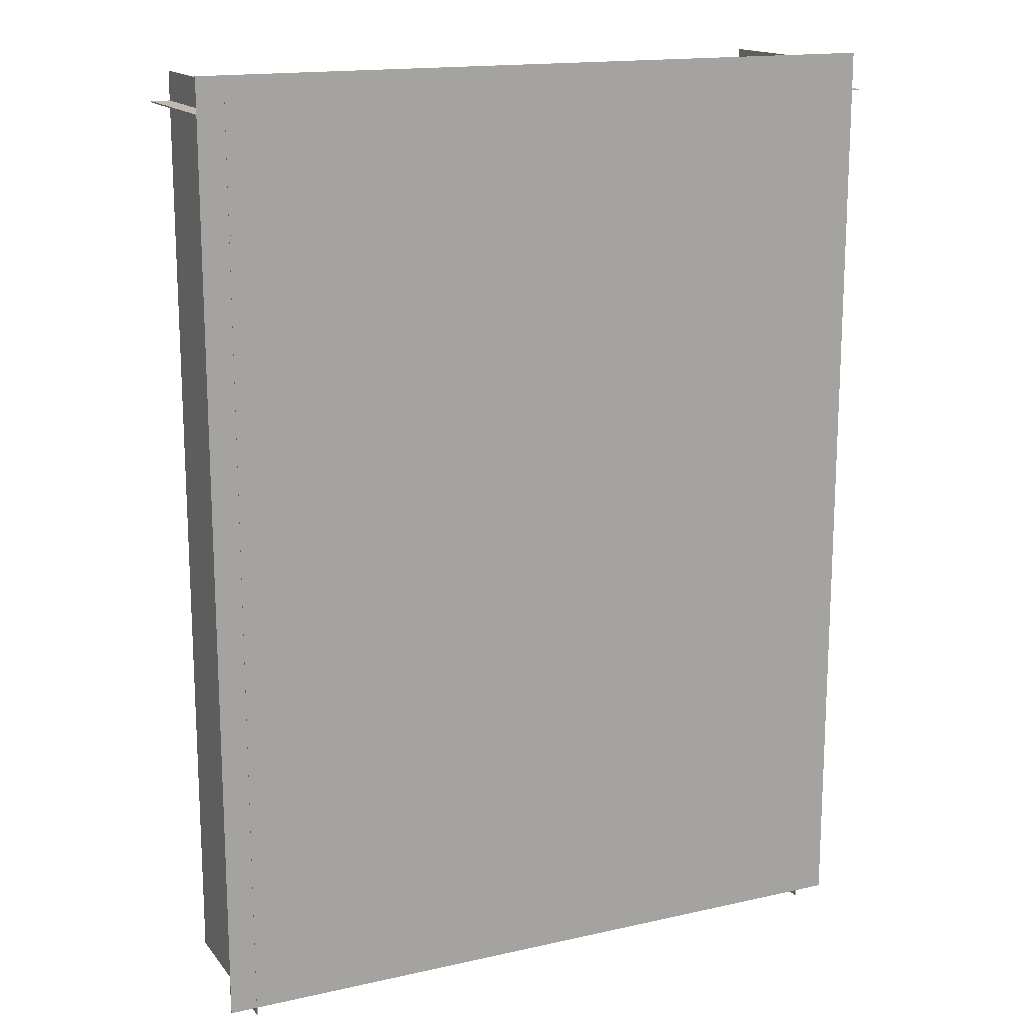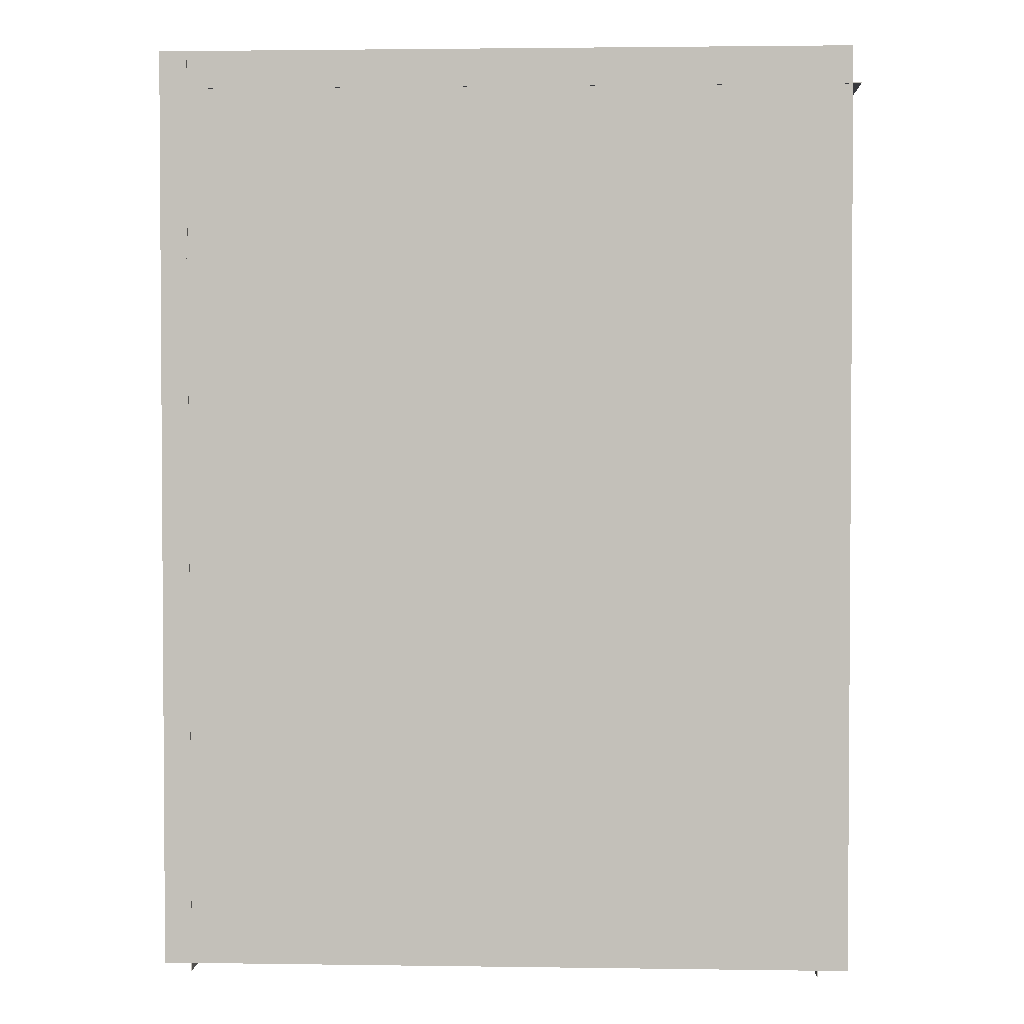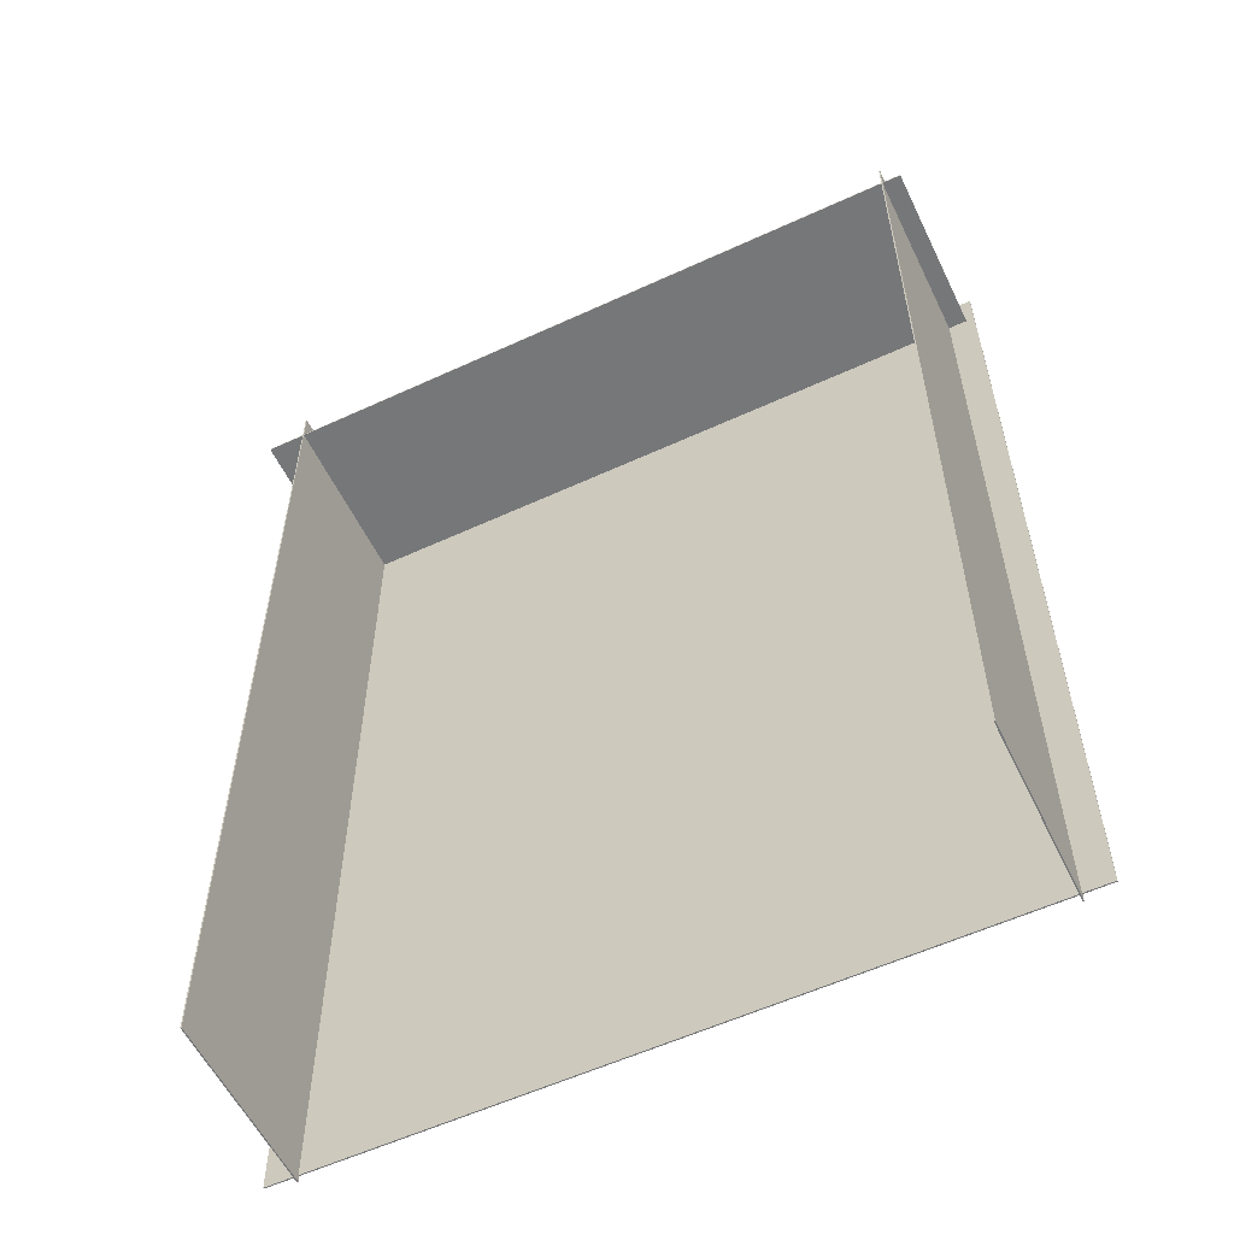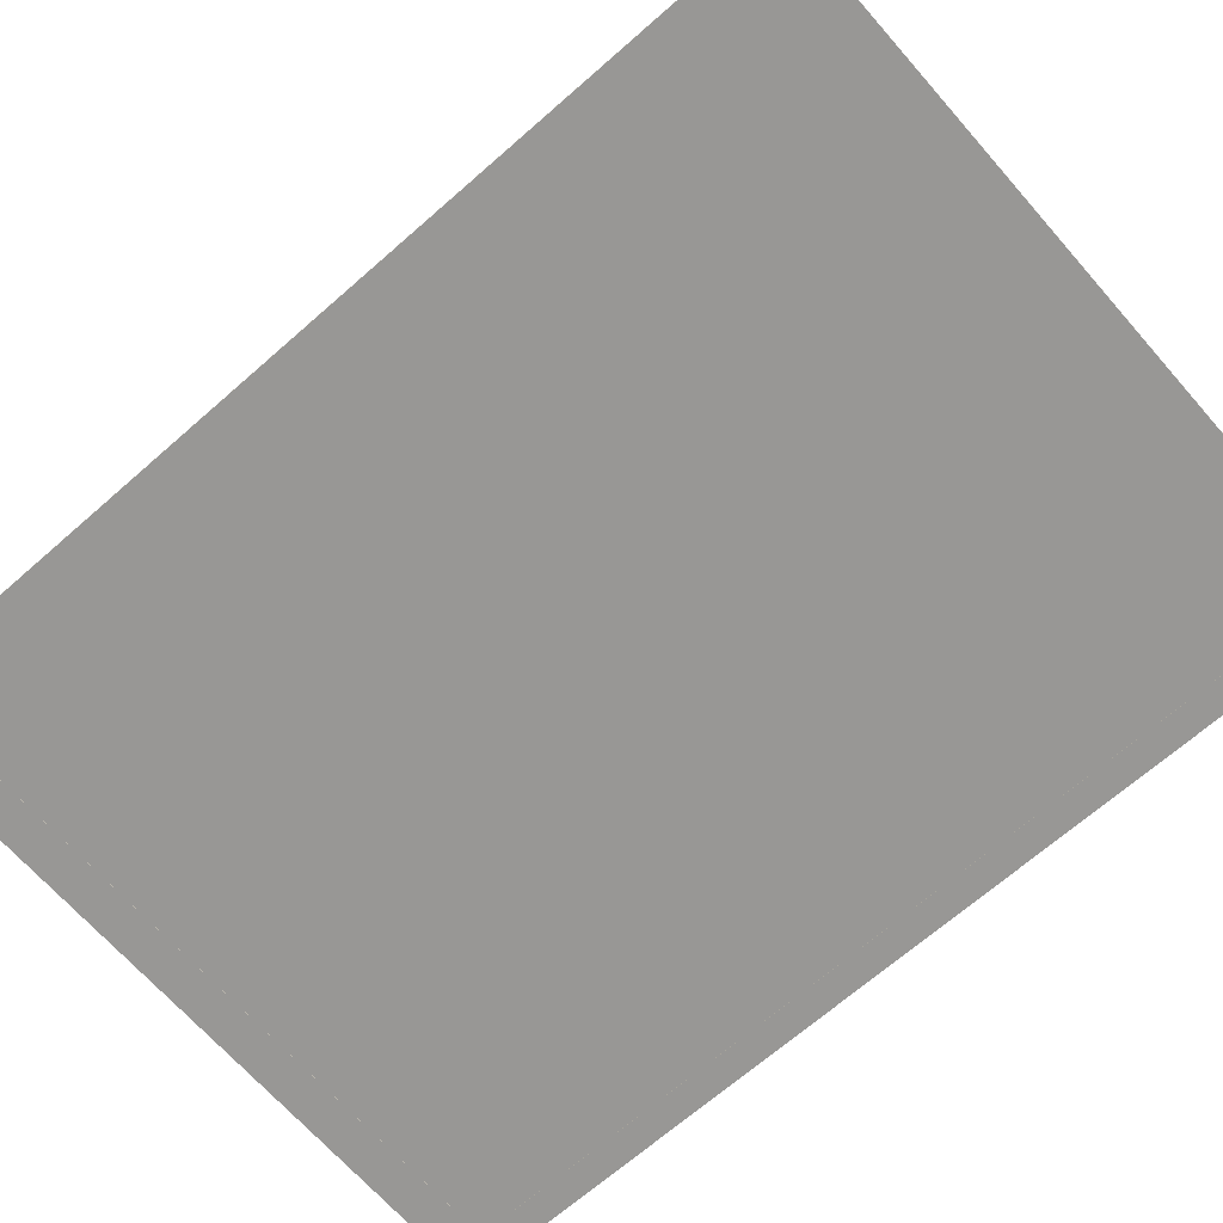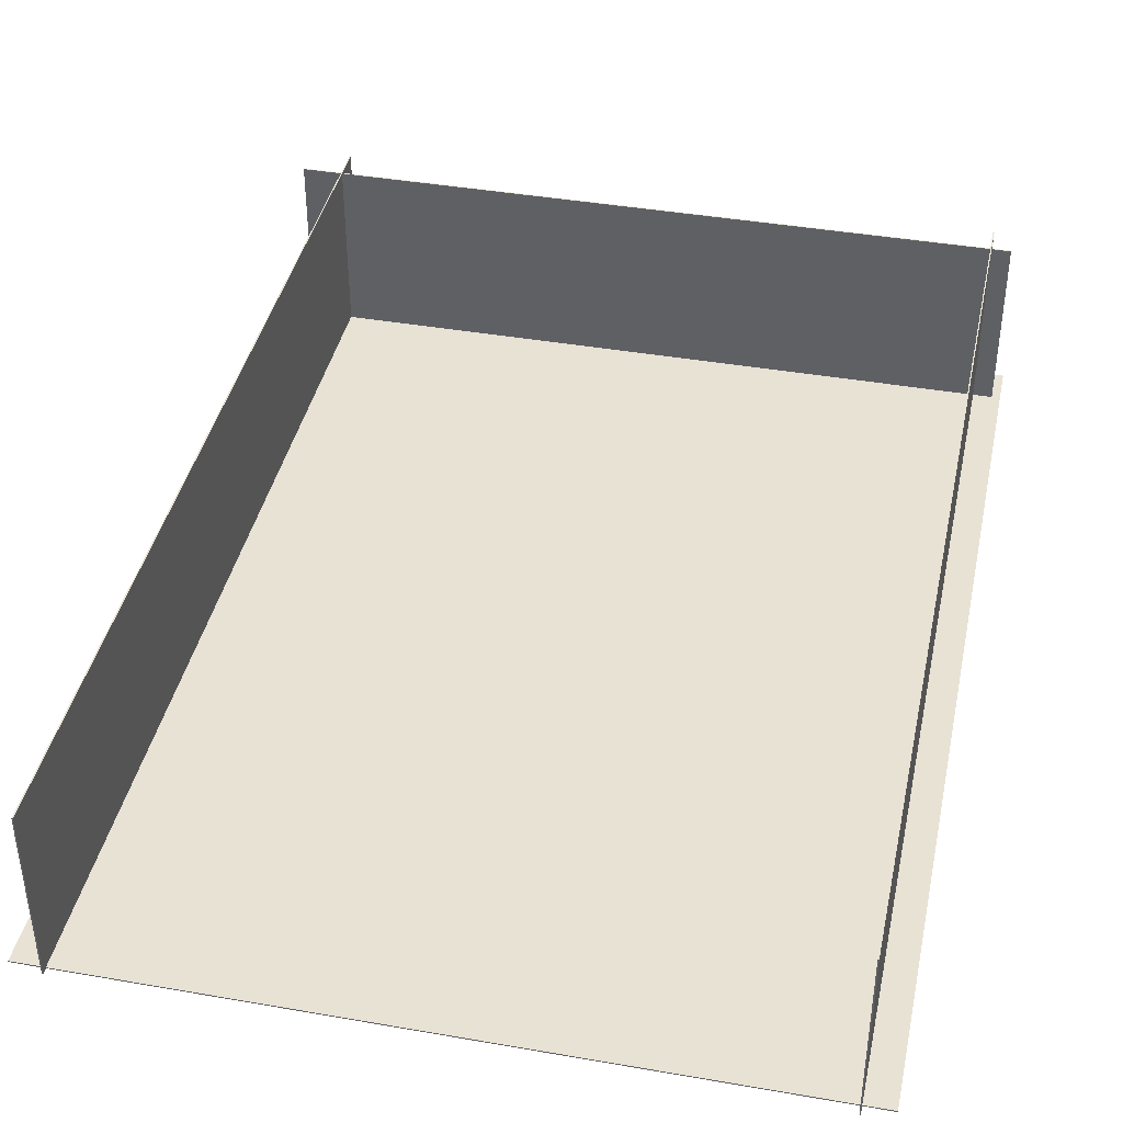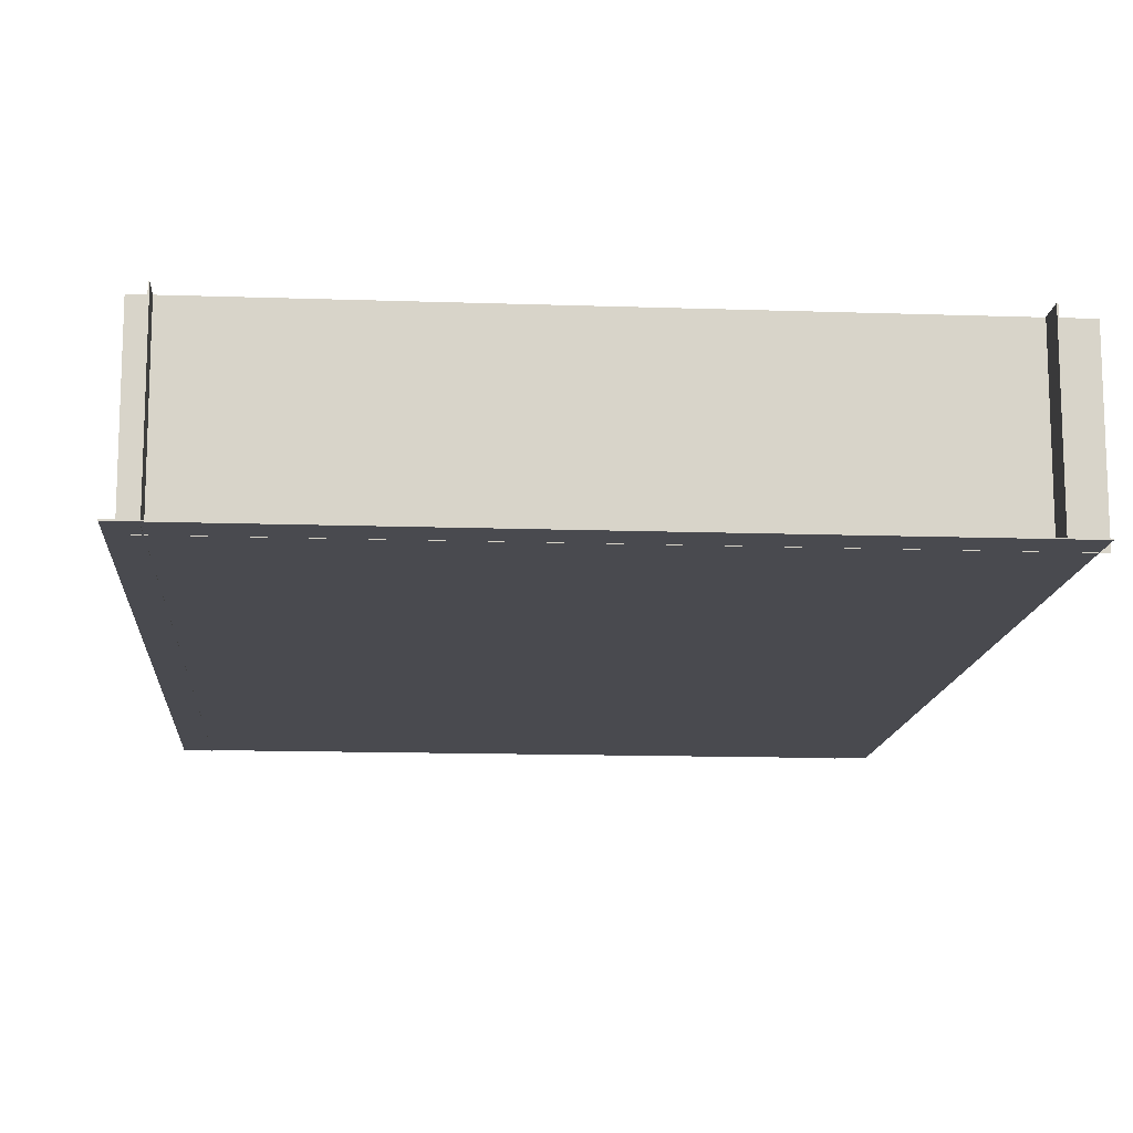
<metadata>
{"format":"obj","ext":"obj","renderer":"f3d","projection":"perspective","resolution":1024,"background":"white","views":[{"elev":15.9,"azim":-25.0,"up":"+Z"},{"elev":2.3,"azim":2.9,"up":"+Z"},{"elev":-57.1,"azim":-154.3,"up":"+Z"},{"elev":-68.2,"azim":131.3,"up":"+Y"},{"elev":40.7,"azim":-168.0,"up":"+Y"},{"elev":-13.5,"azim":-4.4,"up":"+Y"}]}
</metadata>
<code>
v -324 -60.1 617
v -324 -61.1 617
v 276 -60.1 617
v 276 -61.1 617
v 276 -60.1 -183
v 276 -61.1 -183
v -324 -60.1 -183
v -324 -61.1 -183
v 276 -60.1 617
v 276 -61.1 617
v 276 -60.1 -183
v 276 -61.1 -183
v -324 -60.1 -183
v -324 -60.1 617
v -324 -61.1 617
v -324 -61.1 -183
v -324 -61.1 617
v 276 -61.1 617
v 276 -61.1 -183
v -324 -61.1 -183
v -324 -60.1 -183
v 276 -60.1 -183
v 276 -60.1 617
v -324 -60.1 617
f 4 3 1
f 2 4 1
f 6 5 9
f 10 6 9
f 8 7 11
f 12 8 11
f 15 14 13
f 16 15 13
f 19 18 17
f 20 19 17
f 23 22 21
f 24 23 21
v 249.1 -61 611.7
v 250.1 -61 611.7
v 249.1 89 611.7
v 250.1 89 611.7
v 249.1 89 -188.3
v 250.1 89 -188.3
v 249.1 -61 -188.3
v 250.1 -61 -188.3
v 249.1 89 611.7
v 250.1 89 611.7
v 249.1 89 -188.3
v 250.1 89 -188.3
v 249.1 -61 -188.3
v 249.1 -61 611.7
v 250.1 -61 611.7
v 250.1 -61 -188.3
v 250.1 -61 611.7
v 250.1 89 611.7
v 250.1 89 -188.3
v 250.1 -61 -188.3
v 249.1 -61 -188.3
v 249.1 89 -188.3
v 249.1 89 611.7
v 249.1 -61 611.7
f 28 27 25
f 26 28 25
f 30 29 33
f 34 30 33
f 32 31 35
f 36 32 35
f 39 38 37
f 40 39 37
f 43 42 41
f 44 43 41
f 47 46 45
f 48 47 45
v -301.1 -61.3 610
v -300.1 -61.3 610
v -301.1 88.7 610
v -300.1 88.7 610
v -301.1 88.7 -190
v -300.1 88.7 -190
v -301.1 -61.3 -190
v -300.1 -61.3 -190
v -301.1 88.7 610
v -300.1 88.7 610
v -301.1 88.7 -190
v -300.1 88.7 -190
v -301.1 -61.3 -190
v -301.1 -61.3 610
v -300.1 -61.3 610
v -300.1 -61.3 -190
v -300.1 -61.3 610
v -300.1 88.7 610
v -300.1 88.7 -190
v -300.1 -61.3 -190
v -301.1 -61.3 -190
v -301.1 88.7 -190
v -301.1 88.7 610
v -301.1 -61.3 610
f 52 51 49
f 50 52 49
f 54 53 57
f 58 54 57
f 56 55 59
f 60 56 59
f 63 62 61
f 64 63 61
f 67 66 65
f 68 67 65
f 71 70 69
f 72 71 69
v -317 -61.3 584.5
v -317 -61.3 585.5
v -317 88.7 584.5
v -317 88.7 585.5
v 283 88.7 584.5
v 283 88.7 585.5
v 283 -61.3 584.5
v 283 -61.3 585.5
v -317 88.7 584.5
v -317 88.7 585.5
v 283 88.7 584.5
v 283 88.7 585.5
v 283 -61.3 584.5
v -317 -61.3 584.5
v -317 -61.3 585.5
v 283 -61.3 585.5
v -317 -61.3 585.5
v -317 88.7 585.5
v 283 88.7 585.5
v 283 -61.3 585.5
v 283 -61.3 584.5
v 283 88.7 584.5
v -317 88.7 584.5
v -317 -61.3 584.5
f 76 75 73
f 74 76 73
f 78 77 81
f 82 78 81
f 80 79 83
f 84 80 83
f 87 86 85
f 88 87 85
f 91 90 89
f 92 91 89
f 95 94 93
f 96 95 93

</code>
